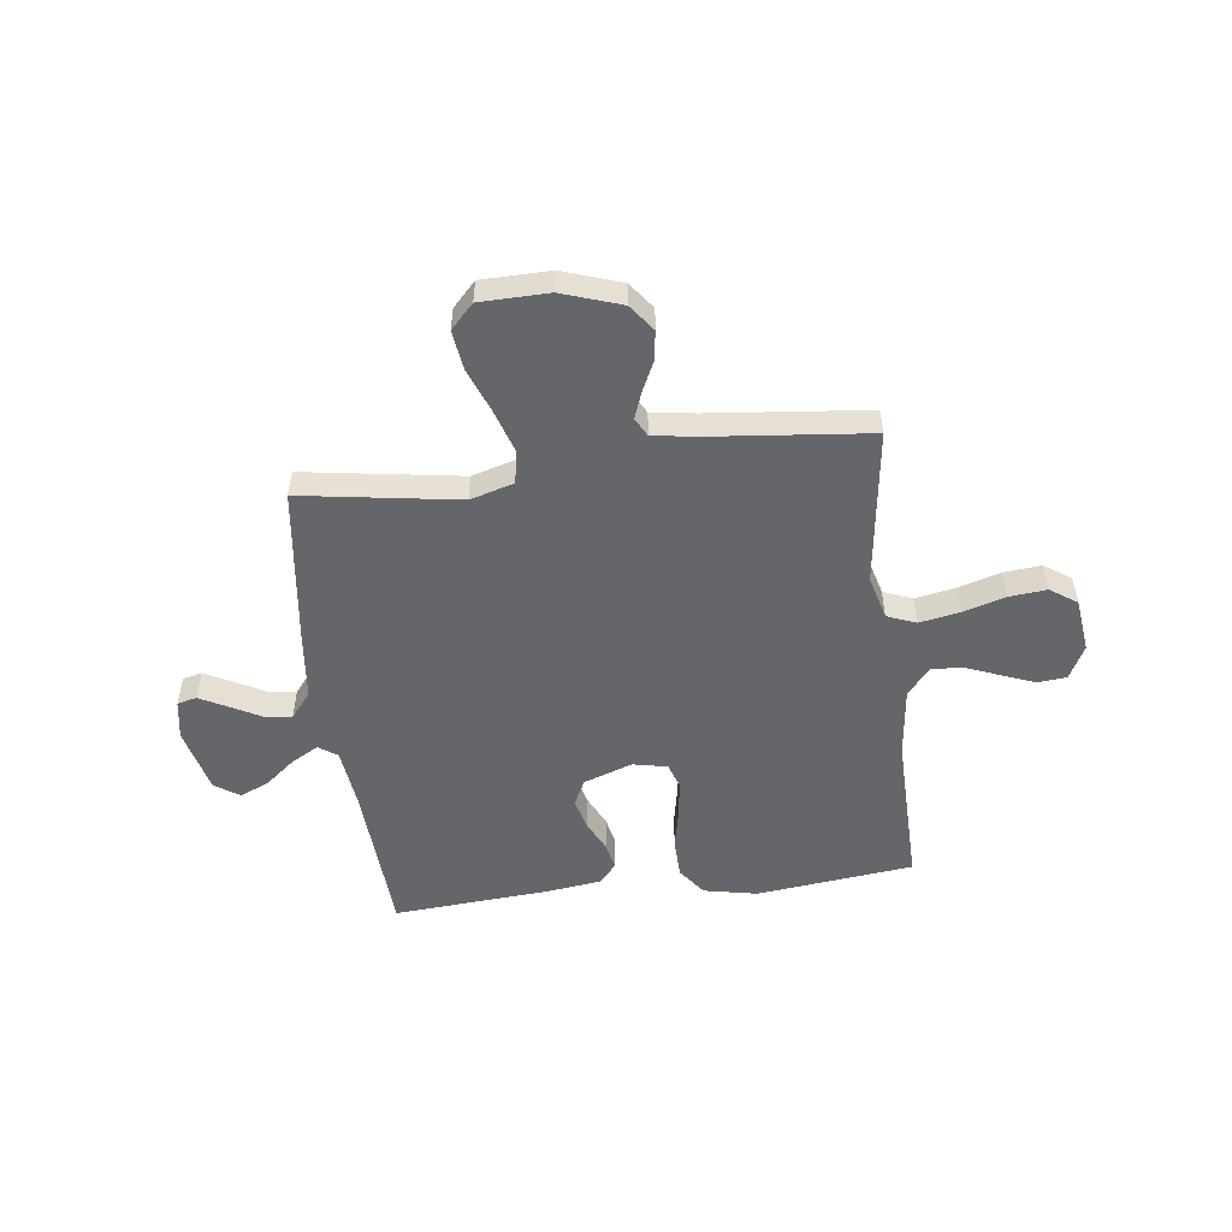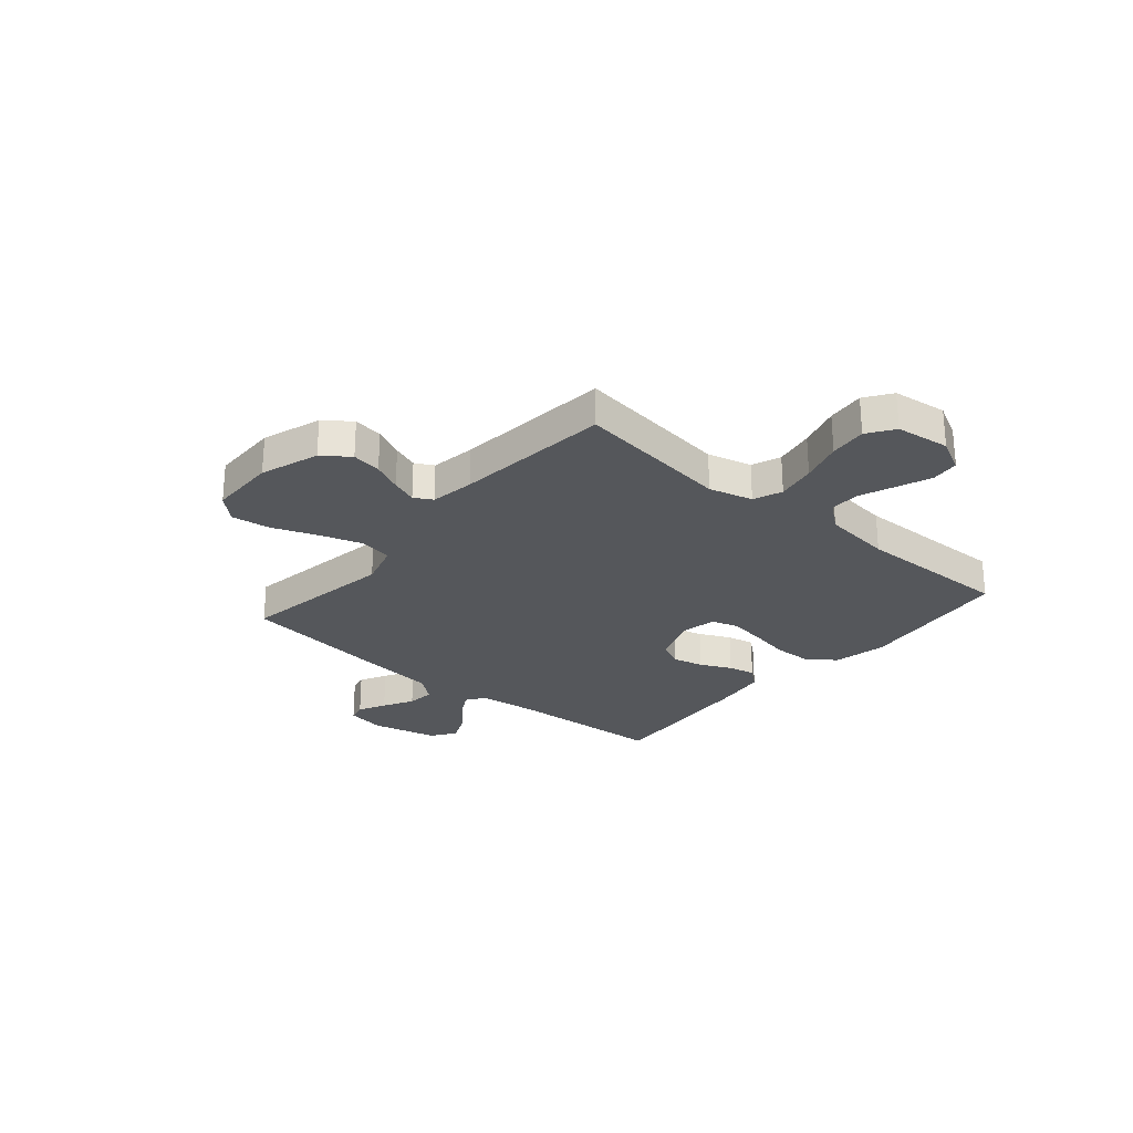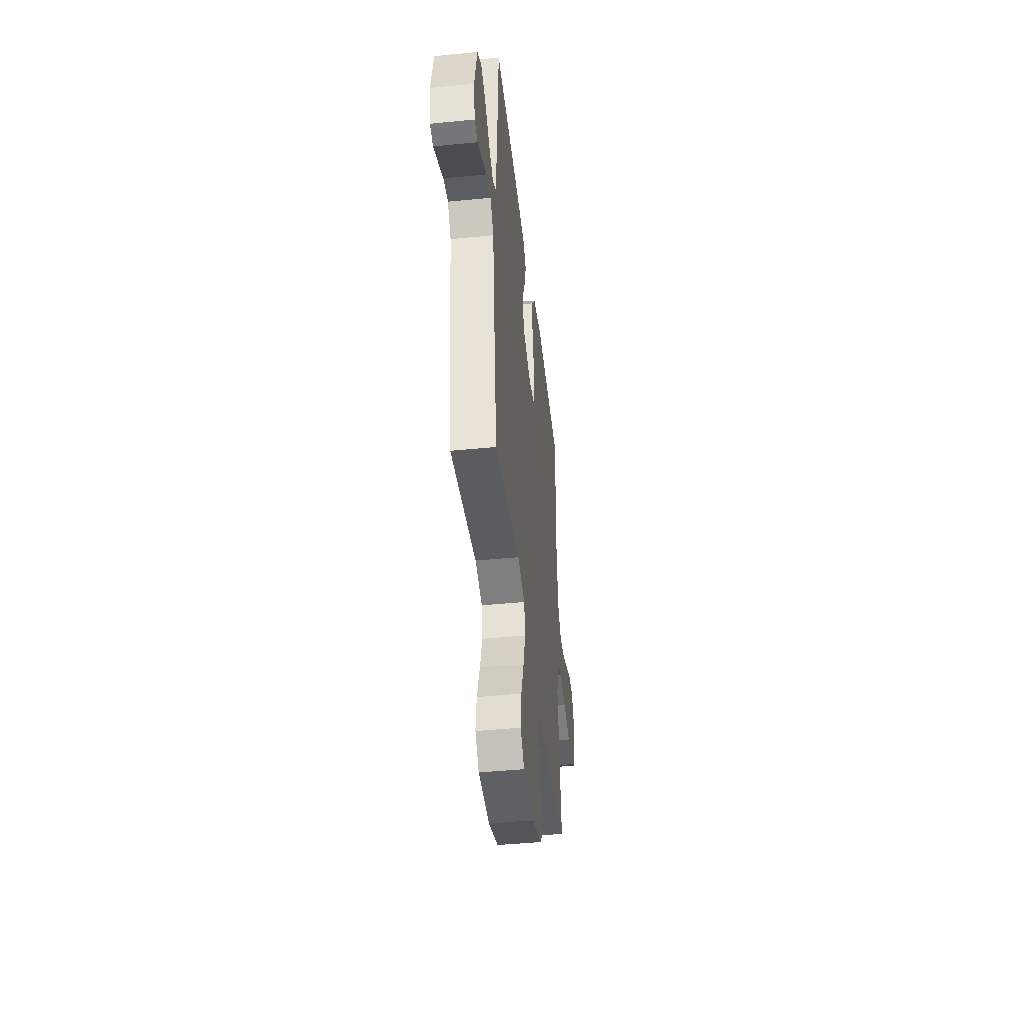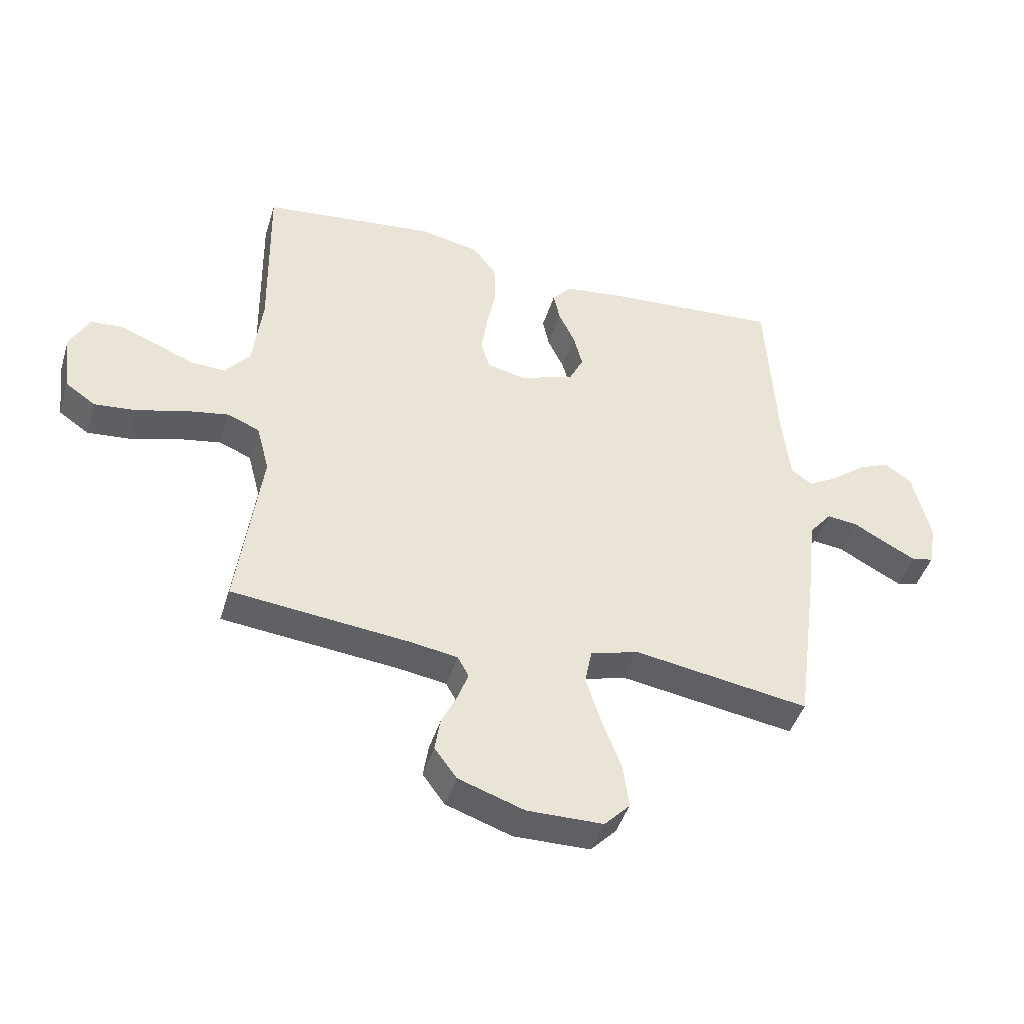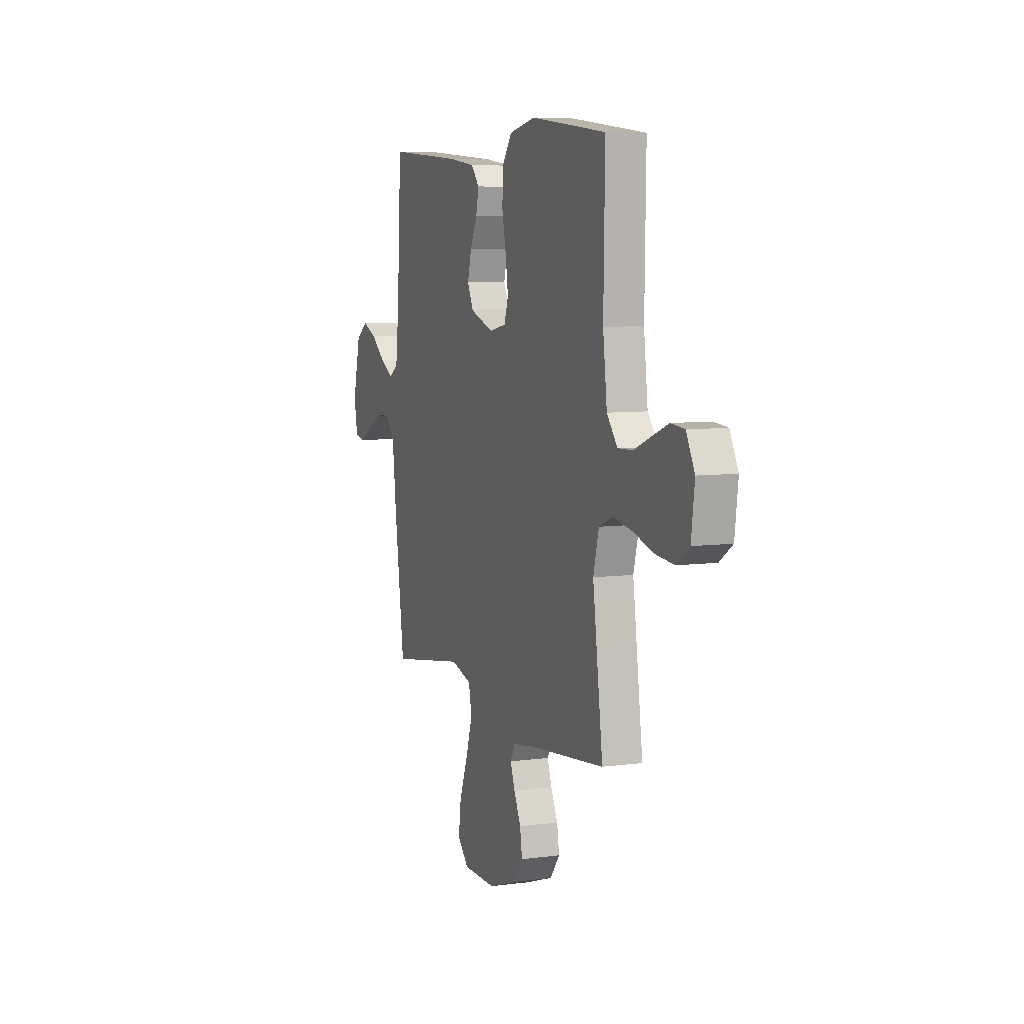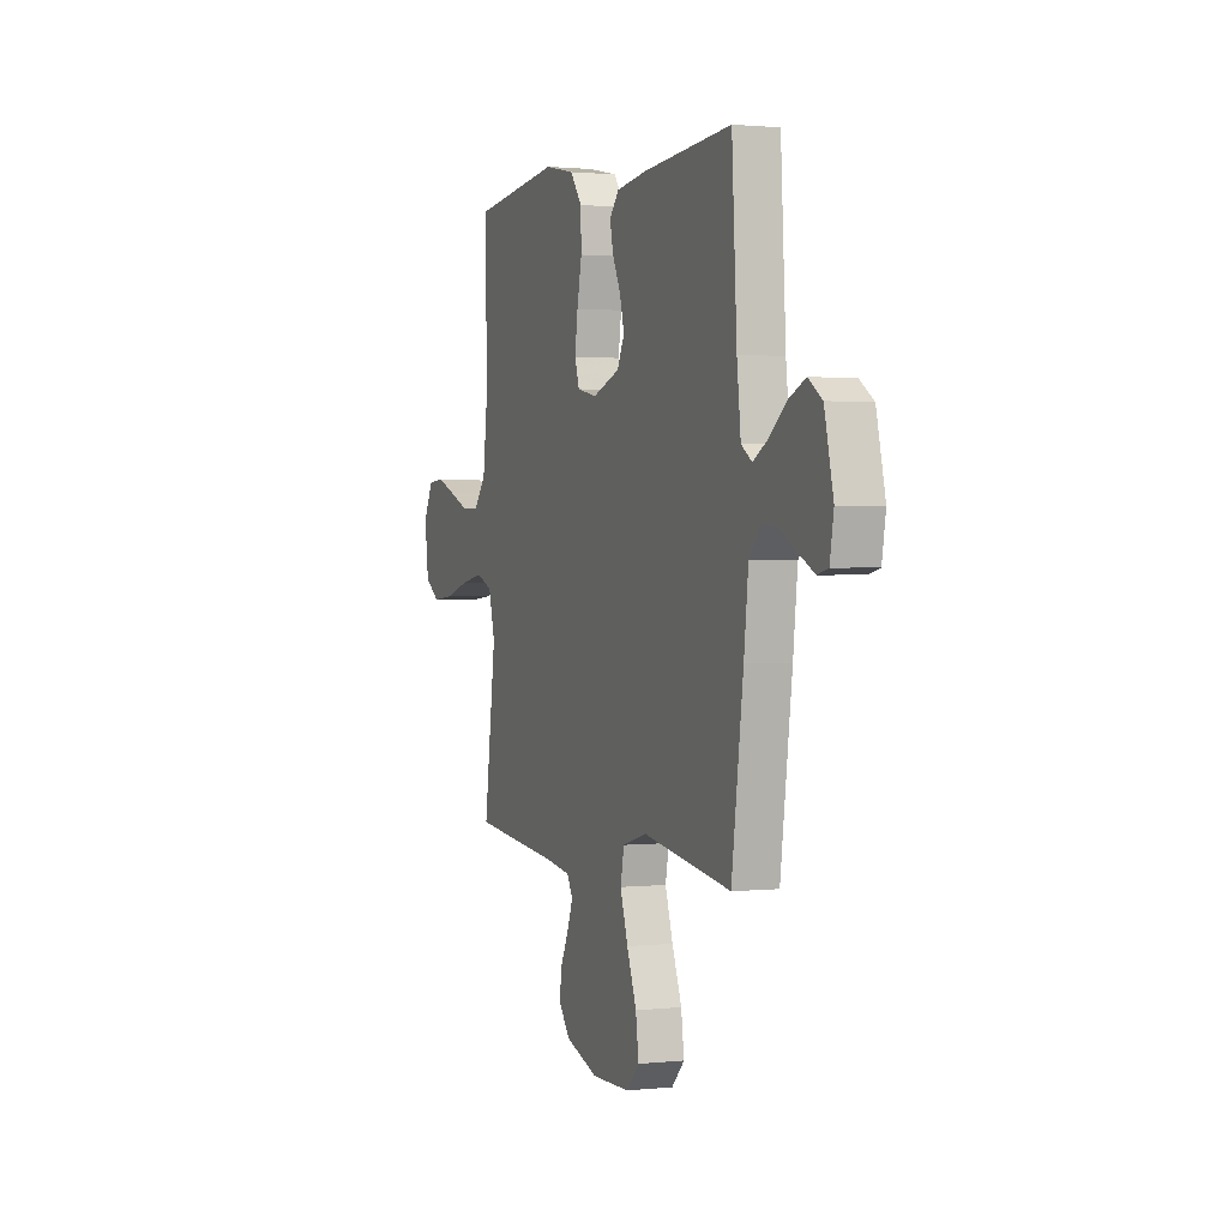
<metadata>
{"format":"obj","ext":"obj","renderer":"f3d","projection":"perspective","resolution":1024,"background":"white","views":[{"elev":-51.8,"azim":-172.8,"up":"+Y"},{"elev":-26.5,"azim":-130.4,"up":"+Y"},{"elev":-43.6,"azim":96.6,"up":"+Z"},{"elev":-44.5,"azim":-16.9,"up":"+Z"},{"elev":7.0,"azim":-111.2,"up":"+Z"},{"elev":1.3,"azim":68.7,"up":"+Z"}]}
</metadata>
<code>
v -0.5 0.07 0.5
v -0.2 0.07 0.535
v -0.098 0.07 0.514
v -0.058 0.07 0.46
v -0.056 0.07 0.386
v -0.072 0.07 0.307
v -0.082 0.07 0.236
v -0.066 0.07 0.187
v 0 0.07 0.173
v 0.093 0.07 0.206
v 0.117 0.07 0.256
v 0.102 0.07 0.315
v 0.074 0.07 0.374
v 0.063 0.07 0.426
v 0.095 0.07 0.464
v 0.2 0.07 0.478
v 0.5 0.07 0.5
v 0.517 0.07 0.2
v 0.53 0.07 0.084
v 0.566 0.07 0.059
v 0.617 0.07 0.088
v 0.674 0.07 0.134
v 0.73 0.07 0.159
v 0.777 0.07 0.127
v 0.807 0.07 0
v 0.794 0.07 -0.075
v 0.757 0.07 -0.084
v 0.705 0.07 -0.057
v 0.647 0.07 -0.025
v 0.594 0.07 -0.019
v 0.555 0.07 -0.067
v 0.54 0.07 -0.2
v 0.5 0.07 -0.5
v 0.2 0.07 -0.453
v 0.117 0.07 -0.477
v 0.105 0.07 -0.539
v 0.131 0.07 -0.621
v 0.164 0.07 -0.708
v 0.174 0.07 -0.783
v 0.13 0.07 -0.829
v 0 0.07 -0.831
v -0.112 0.07 -0.793
v -0.15 0.07 -0.742
v -0.141 0.07 -0.685
v -0.114 0.07 -0.628
v -0.096 0.07 -0.579
v -0.115 0.07 -0.544
v -0.2 0.07 -0.531
v -0.5 0.07 -0.5
v -0.46 0.07 -0.2
v -0.482 0.07 -0.116
v -0.537 0.07 -0.094
v -0.613 0.07 -0.108
v -0.694 0.07 -0.132
v -0.766 0.07 -0.139
v -0.817 0.07 -0.104
v -0.83 0.07 0
v -0.797 0.07 0.064
v -0.743 0.07 0.069
v -0.679 0.07 0.044
v -0.612 0.07 0.017
v -0.553 0.07 0.015
v -0.511 0.07 0.067
v -0.495 0.07 0.2
v -0.5 0 0.5
v -0.2 0 0.535
v -0.098 0 0.514
v -0.058 0 0.46
v -0.056 0 0.386
v -0.072 0 0.307
v -0.082 0 0.236
v -0.066 0 0.187
v 0 0 0.173
v 0.093 0 0.206
v 0.117 0 0.256
v 0.102 0 0.315
v 0.074 0 0.374
v 0.063 0 0.426
v 0.095 0 0.464
v 0.2 0 0.478
v 0.5 0 0.5
v 0.517 0 0.2
v 0.53 0 0.084
v 0.566 0 0.059
v 0.617 0 0.088
v 0.674 0 0.134
v 0.73 0 0.159
v 0.777 0 0.127
v 0.807 0 0
v 0.794 0 -0.075
v 0.757 0 -0.084
v 0.705 0 -0.057
v 0.647 0 -0.025
v 0.594 0 -0.019
v 0.555 0 -0.067
v 0.54 0 -0.2
v 0.5 0 -0.5
v 0.2 0 -0.453
v 0.117 0 -0.477
v 0.105 0 -0.539
v 0.131 0 -0.621
v 0.164 0 -0.708
v 0.174 0 -0.783
v 0.13 0 -0.829
v 0 0 -0.831
v -0.112 0 -0.793
v -0.15 0 -0.742
v -0.141 0 -0.685
v -0.114 0 -0.628
v -0.096 0 -0.579
v -0.115 0 -0.544
v -0.2 0 -0.531
v -0.5 0 -0.5
v -0.46 0 -0.2
v -0.482 0 -0.116
v -0.537 0 -0.094
v -0.613 0 -0.108
v -0.694 0 -0.132
v -0.766 0 -0.139
v -0.817 0 -0.104
v -0.83 0 0
v -0.797 0 0.064
v -0.743 0 0.069
v -0.679 0 0.044
v -0.612 0 0.017
v -0.553 0 0.015
v -0.511 0 0.067
v -0.495 0 0.2
f 58 59 60 61
f 56 57 58 61
f 56 61 62
f 53 54 55 56
f 52 53 56 62
f 51 52 62 63
f 48 49 50
f 47 48 50 51
f 42 43 44 45
f 42 45 46
f 41 42 46
f 40 41 46
f 37 38 39 40
f 36 37 40 46
f 35 36 46 47
f 31 32 33 34
f 30 31 34 35
f 26 27 28 29
f 24 25 26 29
f 24 29 30
f 21 22 23 24
f 20 21 24 30
f 19 20 30 35
f 15 16 17 18
f 12 13 14 15
f 11 12 15 18
f 10 11 18 19
f 3 4 5 6
f 3 6 7
f 64 1 2 3
f 64 3 7
f 63 64 7 8
f 51 63 8 9
f 19 35 47 51
f 9 10 19 51
f 125 124 123 122
f 125 122 121 120
f 126 125 120
f 120 119 118 117
f 126 120 117 116
f 127 126 116 115
f 114 113 112
f 115 114 112 111
f 109 108 107 106
f 110 109 106
f 110 106 105
f 110 105 104
f 104 103 102 101
f 110 104 101 100
f 111 110 100 99
f 98 97 96 95
f 99 98 95 94
f 93 92 91 90
f 93 90 89 88
f 94 93 88
f 88 87 86 85
f 94 88 85 84
f 99 94 84 83
f 82 81 80 79
f 79 78 77 76
f 82 79 76 75
f 83 82 75 74
f 70 69 68 67
f 71 70 67
f 67 66 65 128
f 71 67 128
f 72 71 128 127
f 73 72 127 115
f 115 111 99 83
f 115 83 74 73
f 1 65 66 2
f 2 66 67 3
f 3 67 68 4
f 4 68 69 5
f 5 69 70 6
f 6 70 71 7
f 7 71 72 8
f 8 72 73 9
f 9 73 74 10
f 10 74 75 11
f 11 75 76 12
f 12 76 77 13
f 13 77 78 14
f 14 78 79 15
f 15 79 80 16
f 16 80 81 17
f 17 81 82 18
f 18 82 83 19
f 19 83 84 20
f 20 84 85 21
f 21 85 86 22
f 22 86 87 23
f 23 87 88 24
f 24 88 89 25
f 25 89 90 26
f 26 90 91 27
f 27 91 92 28
f 28 92 93 29
f 29 93 94 30
f 30 94 95 31
f 31 95 96 32
f 32 96 97 33
f 33 97 98 34
f 34 98 99 35
f 35 99 100 36
f 36 100 101 37
f 37 101 102 38
f 38 102 103 39
f 39 103 104 40
f 40 104 105 41
f 41 105 106 42
f 42 106 107 43
f 43 107 108 44
f 44 108 109 45
f 45 109 110 46
f 46 110 111 47
f 47 111 112 48
f 48 112 113 49
f 49 113 114 50
f 50 114 115 51
f 51 115 116 52
f 52 116 117 53
f 53 117 118 54
f 54 118 119 55
f 55 119 120 56
f 56 120 121 57
f 57 121 122 58
f 58 122 123 59
f 59 123 124 60
f 60 124 125 61
f 61 125 126 62
f 62 126 127 63
f 63 127 128 64
f 64 128 65 1

</code>
